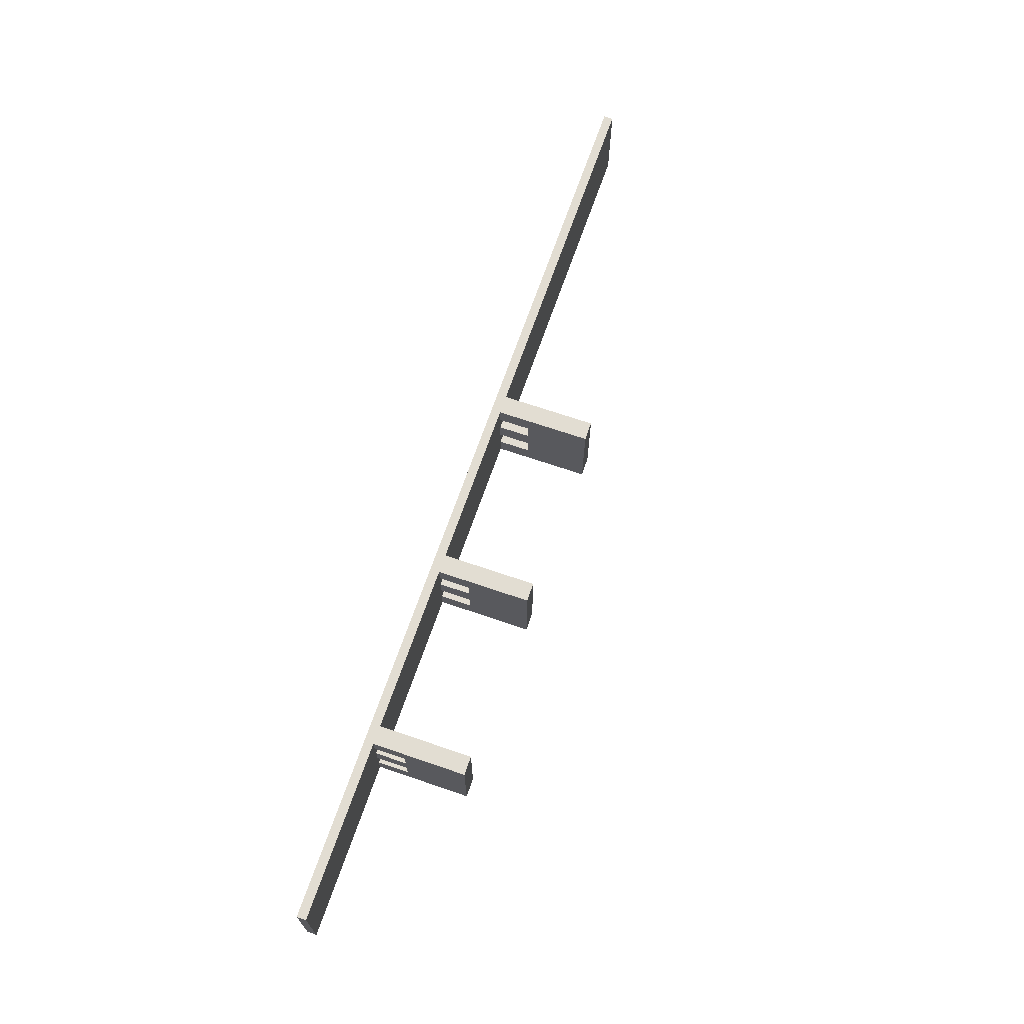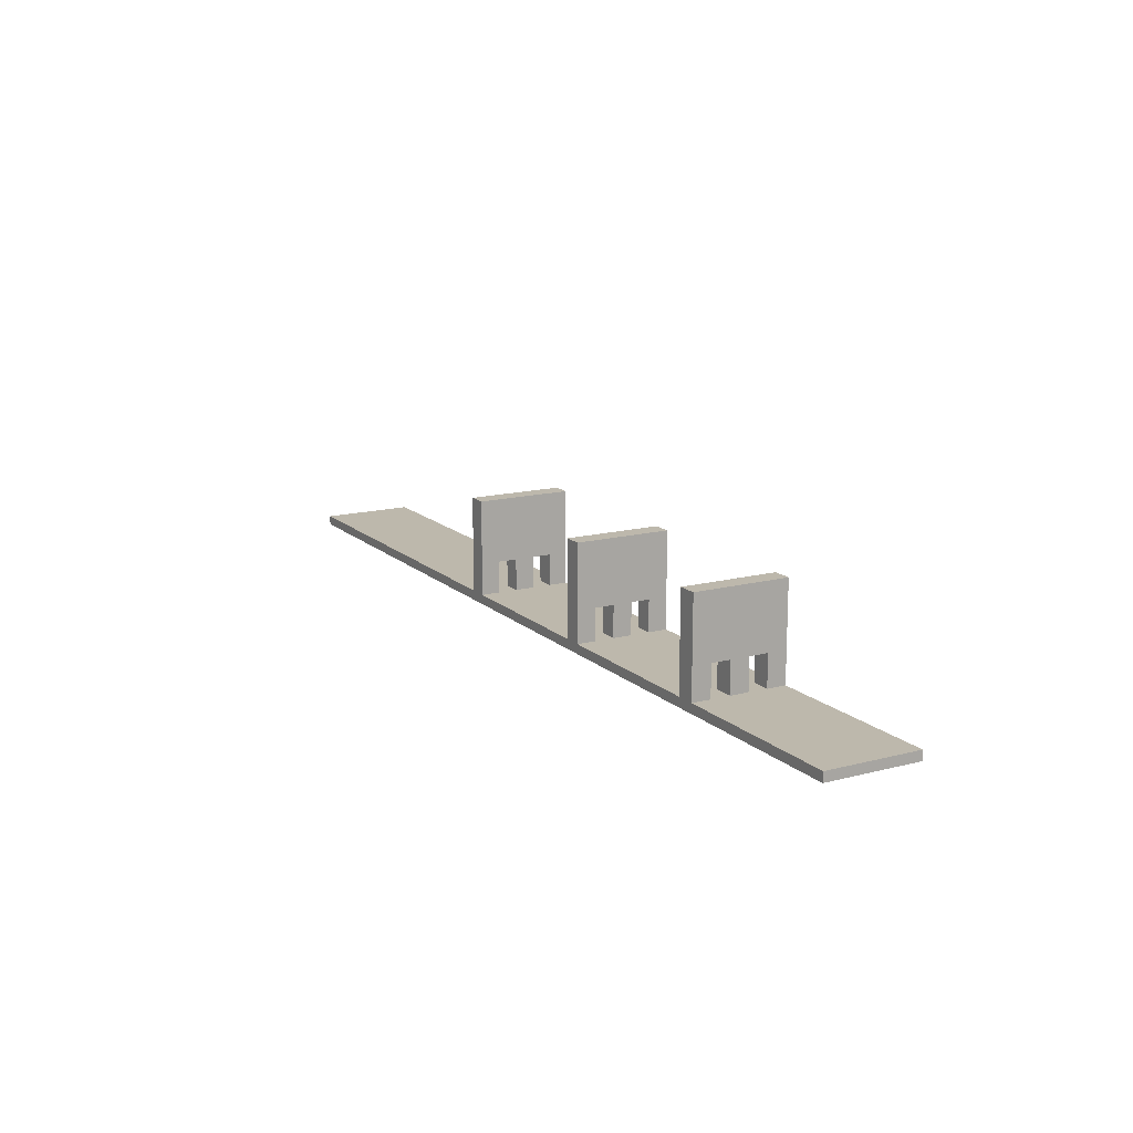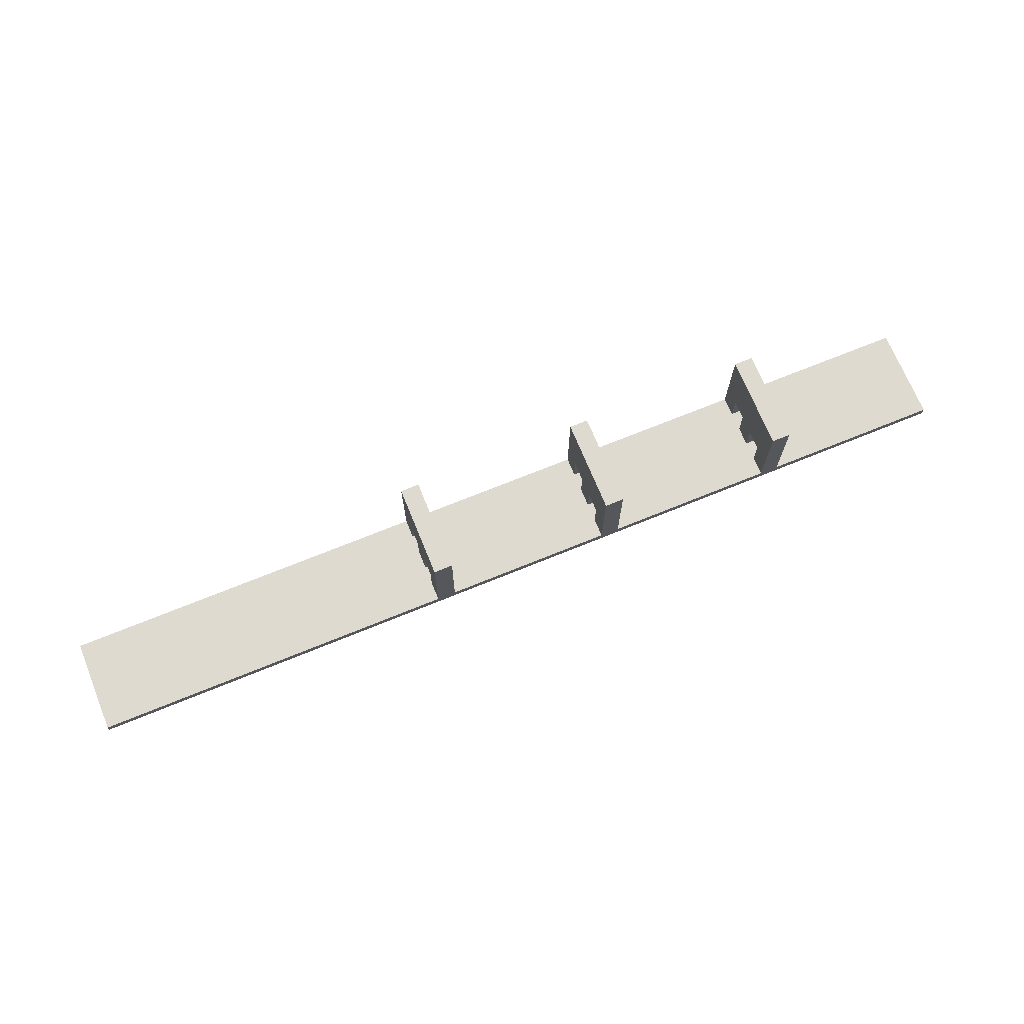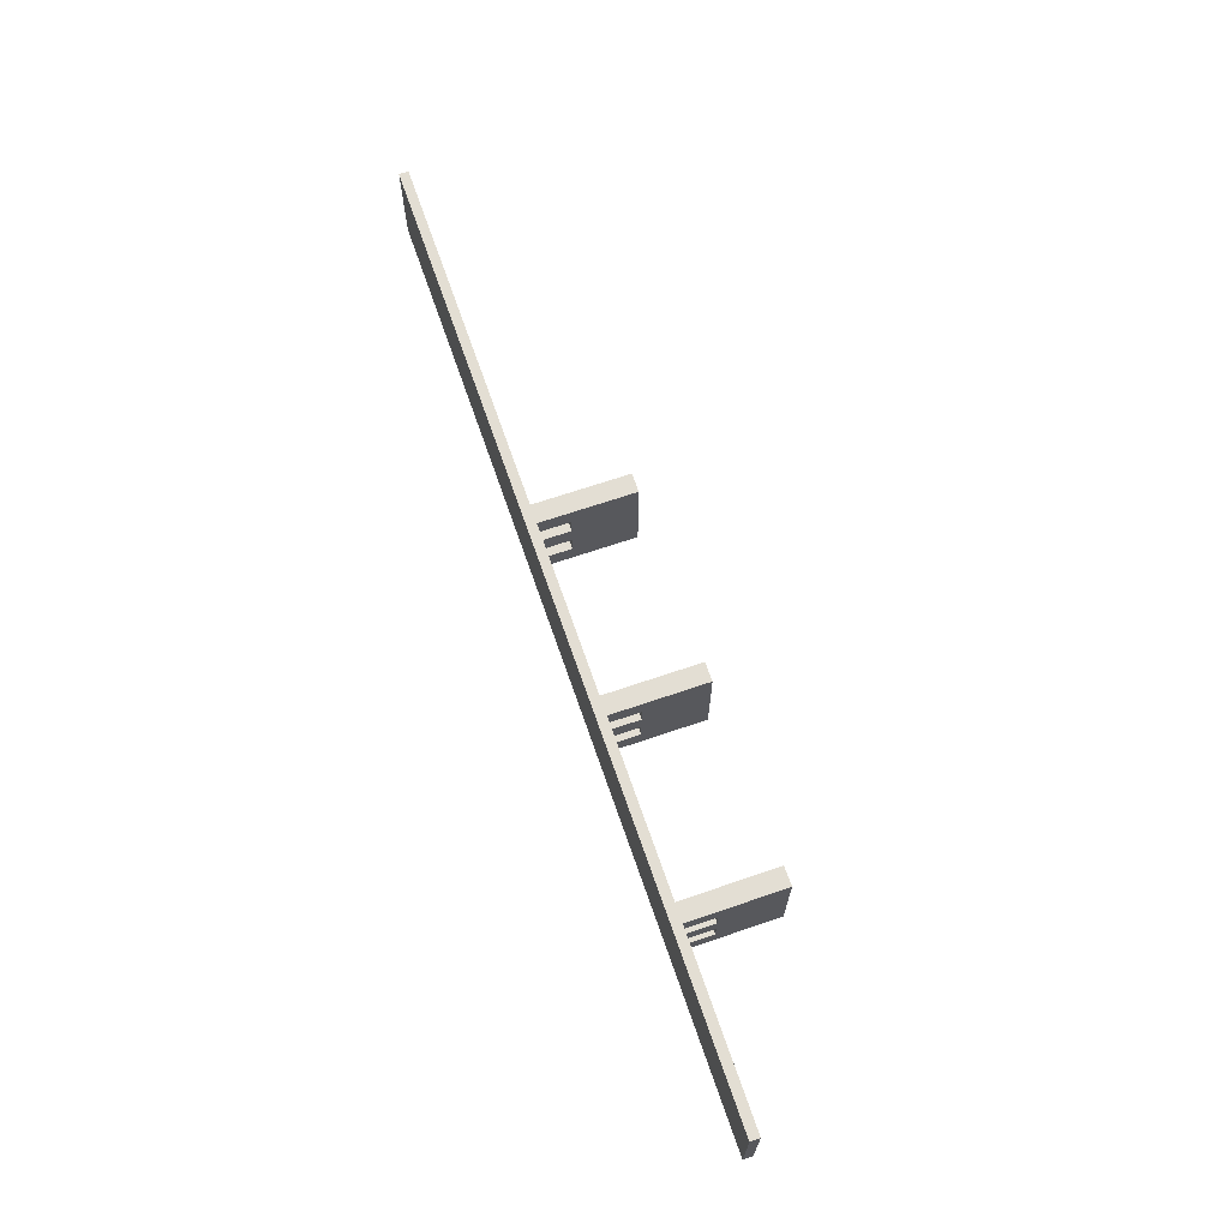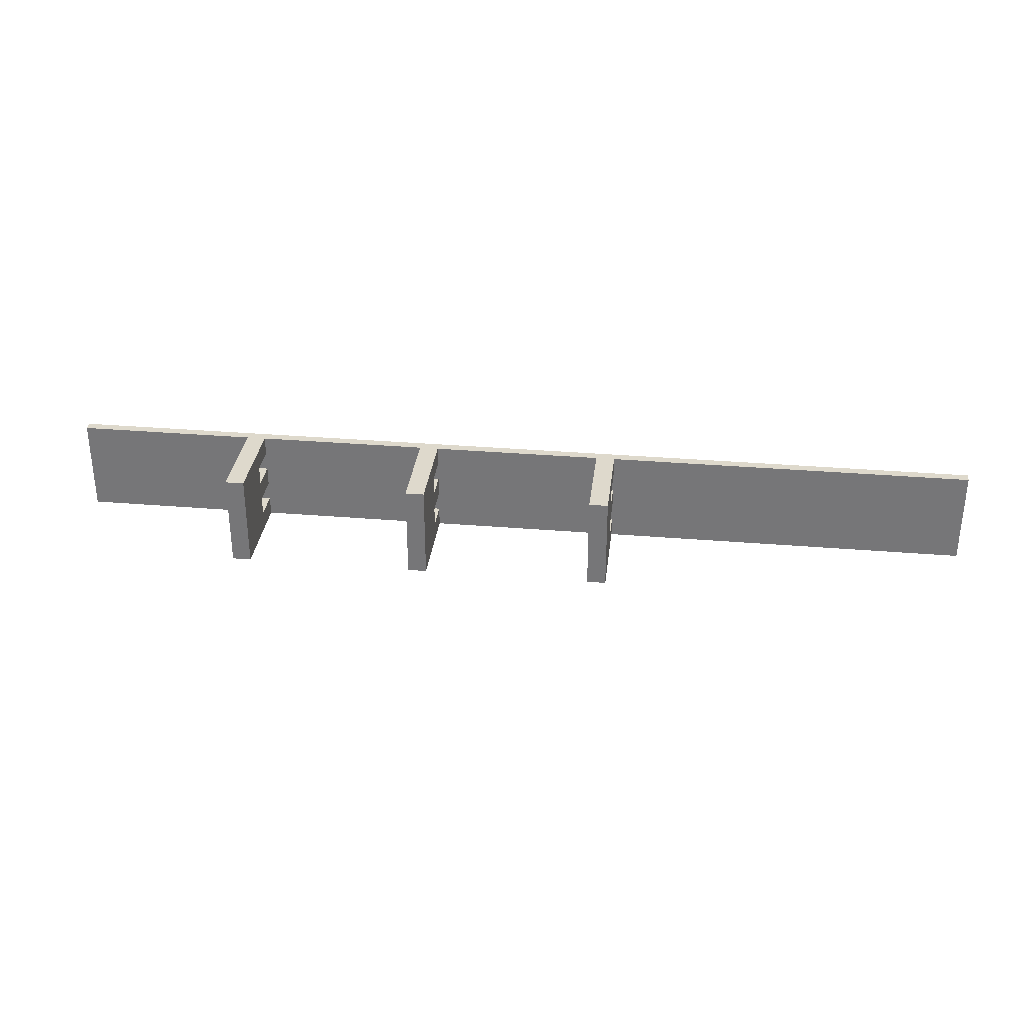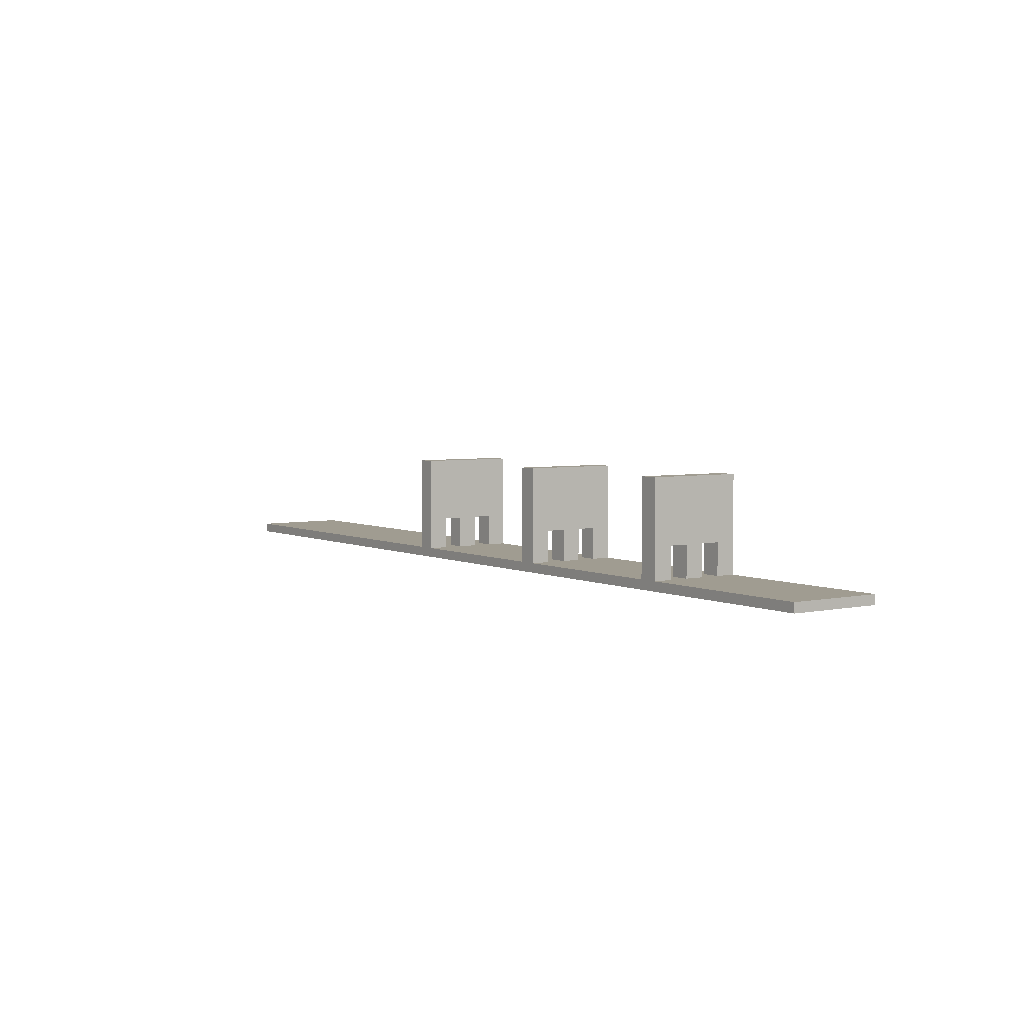
<metadata>
{"format":"obj","ext":"obj","renderer":"f3d","projection":"perspective","resolution":1024,"background":"white","views":[{"elev":68.2,"azim":109.0,"up":"+Z"},{"elev":14.8,"azim":60.6,"up":"+Y"},{"elev":70.6,"azim":-22.2,"up":"+Y"},{"elev":67.2,"azim":71.0,"up":"+Z"},{"elev":32.1,"azim":-173.3,"up":"+Z"},{"elev":4.4,"azim":55.0,"up":"+Y"}]}
</metadata>
<code>
o Cube
v 25 0.25 -2.5
v 25 -0.25 -2.5
v 25 0.25 2.5
v 25 -0.25 2.5
v -25 0.25 -2.5
v -25 -0.25 -2.5
v -25 0.25 2.5
v -25 -0.25 2.5
f 1 5 7 3
f 4 3 7 8
f 8 7 5 6
f 6 2 4 8
f 2 1 3 4
f 6 5 1 2
o Cube.001
v 14.5 0.25 2.5
v 14.5 5.25 2.5
v 14.5 0.25 -2.5
v 14.5 5.25 -2.5
v 15.5 0.25 2.5
v 15.5 5.25 2.5
v 15.5 0.25 -2.5
v 15.5 5.25 -2.5
v 14.5 0.25 -1.5
v 14.5 0.25 -0.5
v 14.5 0.25 0.5
v 14.5 0.25 1.5
v 14.5 5.25 1.5
v 14.5 5.25 0.5
v 14.5 5.25 -0.5
v 14.5 5.25 -1.5
v 15.5 0.25 1.5
v 15.5 0.25 0.5
v 15.5 0.25 -0.5
v 15.5 0.25 -1.5
v 15.5 5.25 -1.5
v 15.5 5.25 -0.5
v 15.5 5.25 0.5
v 15.5 5.25 1.5
v 14.5 1.917 2.5
v 14.5 3.583 2.5
v 14.5 3.583 -2.5
v 14.5 1.917 -2.5
v 15.5 3.583 -2.5
v 15.5 1.917 -2.5
v 15.5 3.583 2.5
v 15.5 1.917 2.5
v 15.5 3.583 -1.5
v 15.5 1.917 -1.5
v 15.5 3.583 -0.5
v 15.5 1.917 -0.5
v 15.5 3.583 0.5
v 15.5 1.917 0.5
v 15.5 3.583 1.5
v 15.5 1.917 1.5
v 14.5 3.583 1.5
v 14.5 1.917 1.5
v 14.5 3.583 0.5
v 14.5 1.917 0.5
v 14.5 3.583 -0.5
v 14.5 1.917 -0.5
v 14.5 3.583 -1.5
v 14.5 1.917 -1.5
f 55 24 12 35
f 35 12 16 37
f 47 32 14 39
f 39 14 10 34
f 20 25 13 9
f 32 21 10 14
f 16 12 24 29
f 29 24 23 30
f 30 23 22 31
f 31 22 21 32
f 11 15 28 17
f 50 48 25 20
f 18 27 26 19
f 37 16 29 41
f 41 29 30 43
f 43 30 31 45
f 45 31 32 47
f 34 10 21 49
f 49 21 22 51
f 51 22 23 53
f 53 23 24 55
f 52 19 26 46
f 54 53 55 56
f 19 52 54 18
f 52 51 53 54
f 54 44 27 18
f 50 49 51 52
f 9 33 50 20
f 33 34 49 50
f 46 45 47 48
f 27 44 46 26
f 44 43 45 46
f 56 17 28 42
f 42 41 43 44
f 15 38 42 28
f 38 37 41 42
f 13 40 33 9
f 40 39 34 33
f 25 48 40 13
f 48 47 39 40
f 11 36 38 15
f 36 35 37 38
f 17 56 36 11
f 56 55 35 36
f 52 46 48 50
f 56 42 44 54
o Cube.002
v 4.5 0.25 2.5
v 4.5 5.25 2.5
v 4.5 0.25 -2.5
v 4.5 5.25 -2.5
v 5.5 0.25 2.5
v 5.5 5.25 2.5
v 5.5 0.25 -2.5
v 5.5 5.25 -2.5
v 4.5 0.25 -1.5
v 4.5 0.25 -0.5
v 4.5 0.25 0.5
v 4.5 0.25 1.5
v 4.5 5.25 1.5
v 4.5 5.25 0.5
v 4.5 5.25 -0.5
v 4.5 5.25 -1.5
v 5.5 0.25 1.5
v 5.5 0.25 0.5
v 5.5 0.25 -0.5
v 5.5 0.25 -1.5
v 5.5 5.25 -1.5
v 5.5 5.25 -0.5
v 5.5 5.25 0.5
v 5.5 5.25 1.5
v 4.5 1.917 2.5
v 4.5 3.583 2.5
v 4.5 3.583 -2.5
v 4.5 1.917 -2.5
v 5.5 3.583 -2.5
v 5.5 1.917 -2.5
v 5.5 3.583 2.5
v 5.5 1.917 2.5
v 5.5 3.583 -1.5
v 5.5 1.917 -1.5
v 5.5 3.583 -0.5
v 5.5 1.917 -0.5
v 5.5 3.583 0.5
v 5.5 1.917 0.5
v 5.5 3.583 1.5
v 5.5 1.917 1.5
v 4.5 3.583 1.5
v 4.5 1.917 1.5
v 4.5 3.583 0.5
v 4.5 1.917 0.5
v 4.5 3.583 -0.5
v 4.5 1.917 -0.5
v 4.5 3.583 -1.5
v 4.5 1.917 -1.5
f 103 72 60 83
f 83 60 64 85
f 95 80 62 87
f 87 62 58 82
f 68 73 61 57
f 80 69 58 62
f 64 60 72 77
f 77 72 71 78
f 78 71 70 79
f 79 70 69 80
f 59 63 76 65
f 98 96 73 68
f 66 75 74 67
f 85 64 77 89
f 89 77 78 91
f 91 78 79 93
f 93 79 80 95
f 82 58 69 97
f 97 69 70 99
f 99 70 71 101
f 101 71 72 103
f 100 67 74 94
f 102 101 103 104
f 67 100 102 66
f 100 99 101 102
f 102 92 75 66
f 98 97 99 100
f 57 81 98 68
f 81 82 97 98
f 94 93 95 96
f 75 92 94 74
f 92 91 93 94
f 104 65 76 90
f 90 89 91 92
f 63 86 90 76
f 86 85 89 90
f 61 88 81 57
f 88 87 82 81
f 73 96 88 61
f 96 95 87 88
f 59 84 86 63
f 84 83 85 86
f 65 104 84 59
f 104 103 83 84
f 100 94 96 98
f 104 90 92 102
o Cube.003
v -5.5 0.25 2.5
v -5.5 5.25 2.5
v -5.5 0.25 -2.5
v -5.5 5.25 -2.5
v -4.5 0.25 2.5
v -4.5 5.25 2.5
v -4.5 0.25 -2.5
v -4.5 5.25 -2.5
v -5.5 0.25 -1.5
v -5.5 0.25 -0.5
v -5.5 0.25 0.5
v -5.5 0.25 1.5
v -5.5 5.25 1.5
v -5.5 5.25 0.5
v -5.5 5.25 -0.5
v -5.5 5.25 -1.5
v -4.5 0.25 1.5
v -4.5 0.25 0.5
v -4.5 0.25 -0.5
v -4.5 0.25 -1.5
v -4.5 5.25 -1.5
v -4.5 5.25 -0.5
v -4.5 5.25 0.5
v -4.5 5.25 1.5
v -5.5 1.917 2.5
v -5.5 3.583 2.5
v -5.5 3.583 -2.5
v -5.5 1.917 -2.5
v -4.5 3.583 -2.5
v -4.5 1.917 -2.5
v -4.5 3.583 2.5
v -4.5 1.917 2.5
v -4.5 3.583 -1.5
v -4.5 1.917 -1.5
v -4.5 3.583 -0.5
v -4.5 1.917 -0.5
v -4.5 3.583 0.5
v -4.5 1.917 0.5
v -4.5 3.583 1.5
v -4.5 1.917 1.5
v -5.5 3.583 1.5
v -5.5 1.917 1.5
v -5.5 3.583 0.5
v -5.5 1.917 0.5
v -5.5 3.583 -0.5
v -5.5 1.917 -0.5
v -5.5 3.583 -1.5
v -5.5 1.917 -1.5
f 151 120 108 131
f 131 108 112 133
f 143 128 110 135
f 135 110 106 130
f 116 121 109 105
f 128 117 106 110
f 112 108 120 125
f 125 120 119 126
f 126 119 118 127
f 127 118 117 128
f 107 111 124 113
f 146 144 121 116
f 114 123 122 115
f 133 112 125 137
f 137 125 126 139
f 139 126 127 141
f 141 127 128 143
f 130 106 117 145
f 145 117 118 147
f 147 118 119 149
f 149 119 120 151
f 148 115 122 142
f 150 149 151 152
f 115 148 150 114
f 148 147 149 150
f 150 140 123 114
f 146 145 147 148
f 105 129 146 116
f 129 130 145 146
f 142 141 143 144
f 123 140 142 122
f 140 139 141 142
f 152 113 124 138
f 138 137 139 140
f 111 134 138 124
f 134 133 137 138
f 109 136 129 105
f 136 135 130 129
f 121 144 136 109
f 144 143 135 136
f 107 132 134 111
f 132 131 133 134
f 113 152 132 107
f 152 151 131 132
f 148 142 144 146
f 152 138 140 150

</code>
